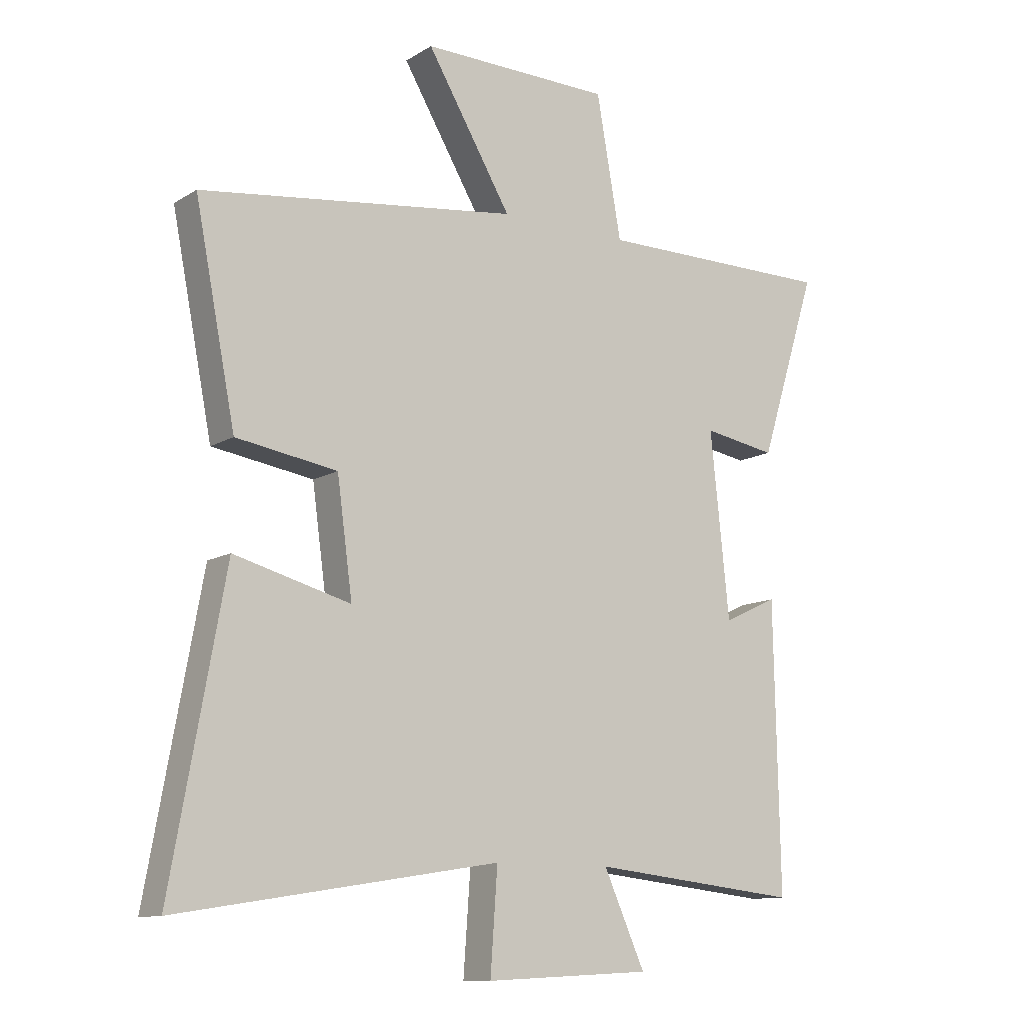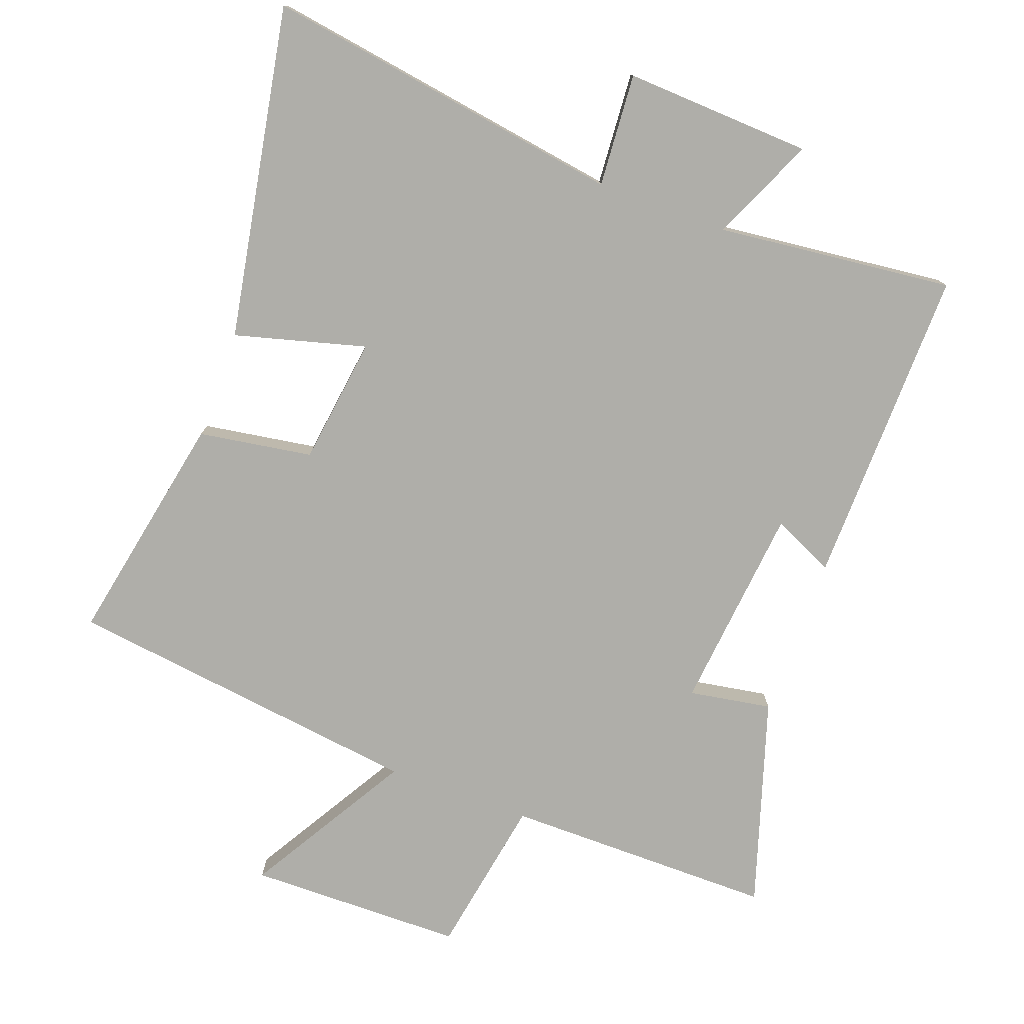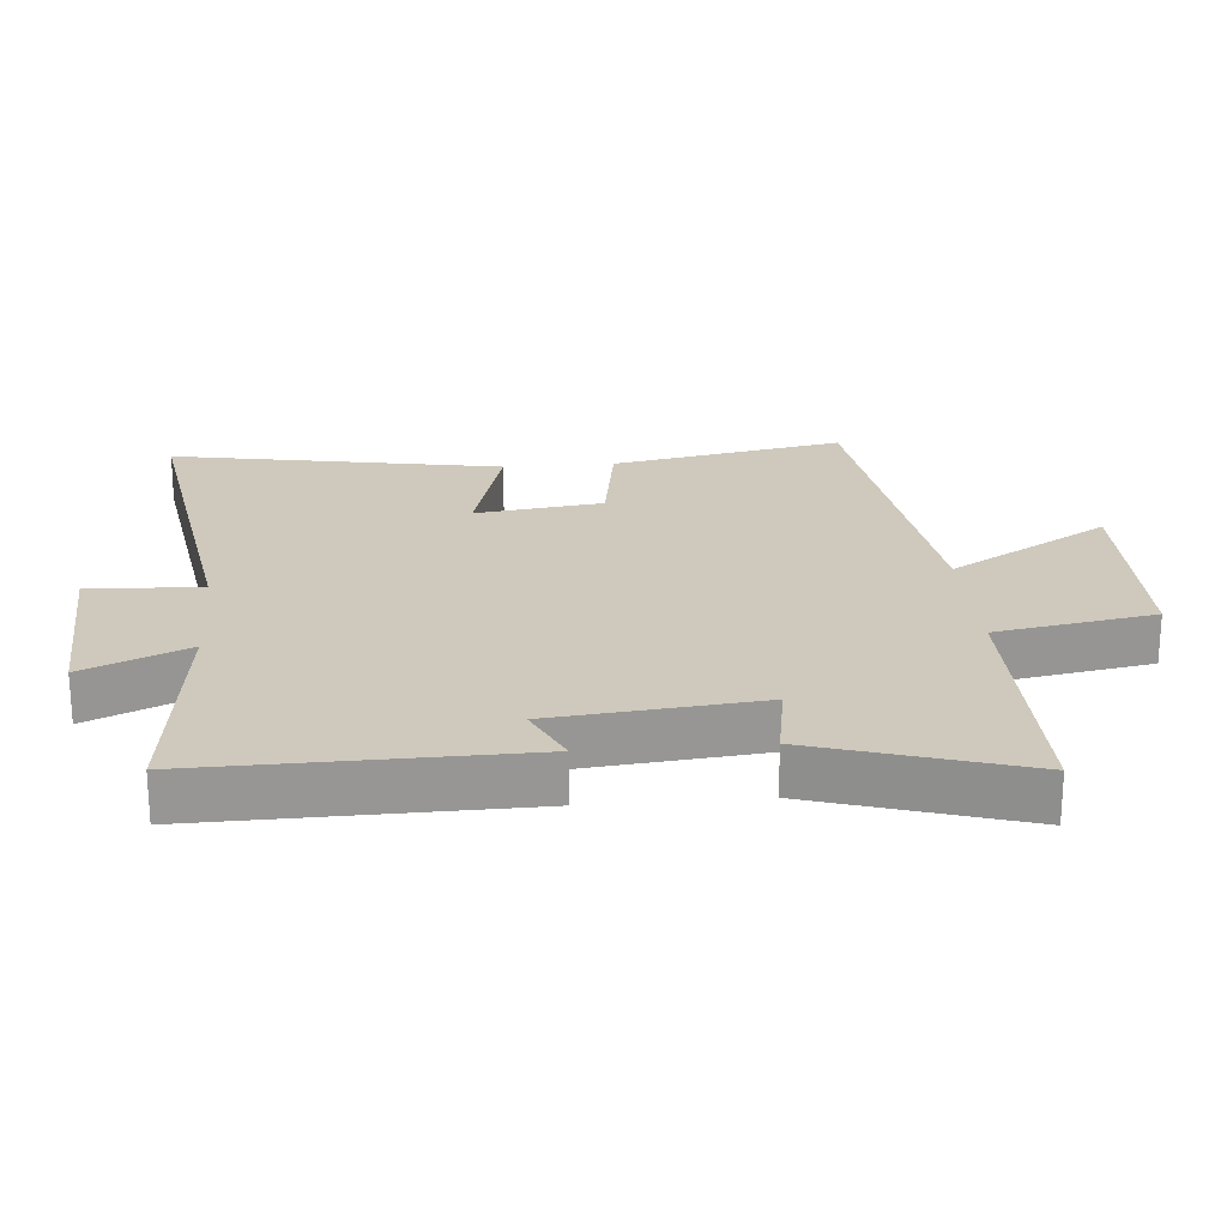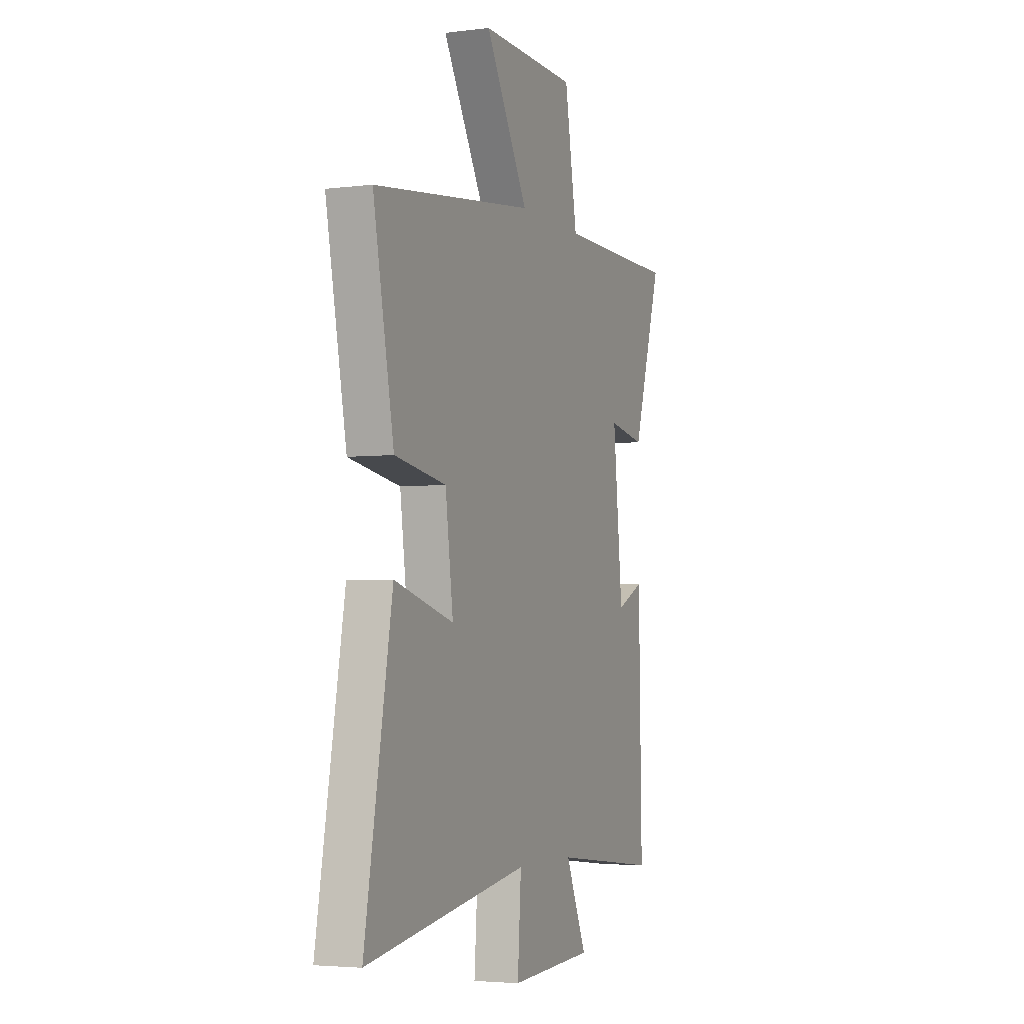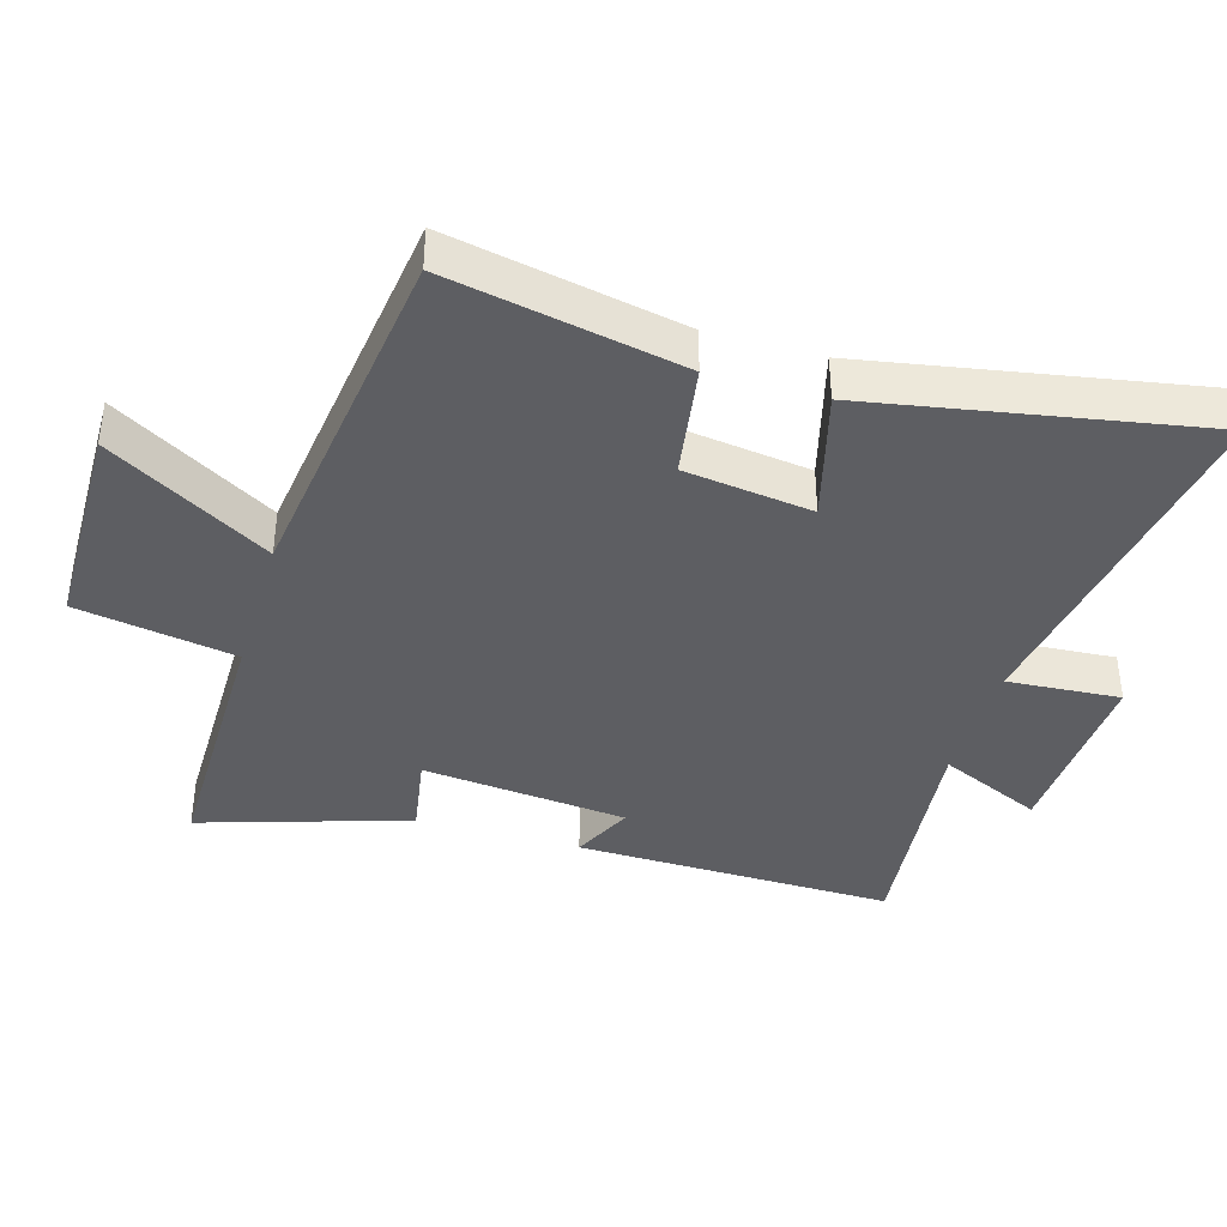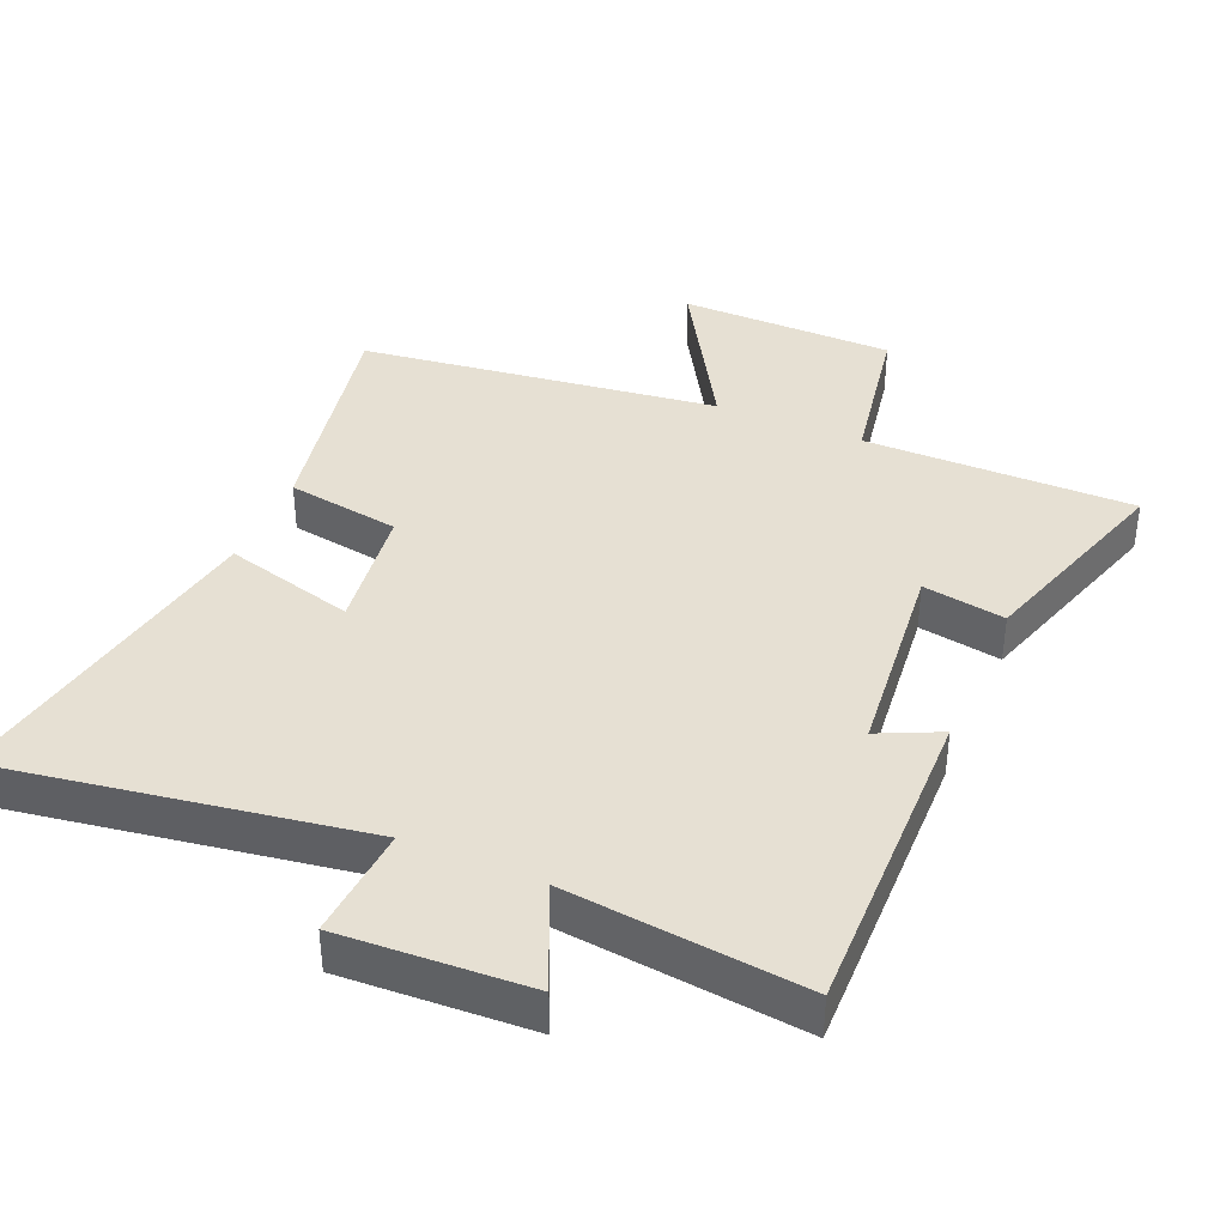
<metadata>
{"format":"obj","ext":"obj","renderer":"f3d","projection":"perspective","resolution":1024,"background":"white","views":[{"elev":-11.5,"azim":144.7,"up":"+Z"},{"elev":-77.5,"azim":159.9,"up":"+Y"},{"elev":22.4,"azim":-94.8,"up":"+Y"},{"elev":-4.0,"azim":112.1,"up":"+Z"},{"elev":-39.1,"azim":73.6,"up":"+Y"},{"elev":38.5,"azim":-156.8,"up":"+Y"}]}
</metadata>
<code>
v -0.509 0.07 -0.539
v -0.5 0.07 -0.057
v -0.408 0.07 -0.1
v -0.376 0.07 0.21
v -0.5 0.07 0.189
v -0.598 0.07 0.501
v -0.192 0.07 0.5
v -0.15 0.07 0.739
v 0.174 0.07 0.743
v 0.03 0.07 0.5
v 0.569 0.07 0.43
v 0.5 0.07 0.079
v 0.329 0.07 0.052
v 0.303 0.07 -0.14
v 0.5 0.07 -0.087
v 0.59 0.07 -0.586
v 0.047 0.07 -0.5
v 0.059 0.07 -0.67
v -0.223 0.07 -0.656
v -0.153 0.07 -0.5
v -0.509 0 -0.539
v -0.5 0 -0.057
v -0.408 0 -0.1
v -0.376 0 0.21
v -0.5 0 0.189
v -0.598 0 0.501
v -0.192 0 0.5
v -0.15 0 0.739
v 0.174 0 0.743
v 0.03 0 0.5
v 0.569 0 0.43
v 0.5 0 0.079
v 0.329 0 0.052
v 0.303 0 -0.14
v 0.5 0 -0.087
v 0.59 0 -0.586
v 0.047 0 -0.5
v 0.059 0 -0.67
v -0.223 0 -0.656
v -0.153 0 -0.5
f 17 18 19 20
f 14 15 16 17
f 13 14 17 20
f 10 11 12 13
f 10 13 20 1
f 7 8 9 10
f 4 5 6 7
f 3 4 7 10
f 1 2 3
f 1 3 10
f 40 39 38 37
f 37 36 35 34
f 40 37 34 33
f 33 32 31 30
f 21 40 33 30
f 30 29 28 27
f 27 26 25 24
f 30 27 24 23
f 23 22 21
f 30 23 21
f 1 21 22 2
f 2 22 23 3
f 3 23 24 4
f 4 24 25 5
f 5 25 26 6
f 6 26 27 7
f 7 27 28 8
f 8 28 29 9
f 9 29 30 10
f 10 30 31 11
f 11 31 32 12
f 12 32 33 13
f 13 33 34 14
f 14 34 35 15
f 15 35 36 16
f 16 36 37 17
f 17 37 38 18
f 18 38 39 19
f 19 39 40 20
f 20 40 21 1

</code>
